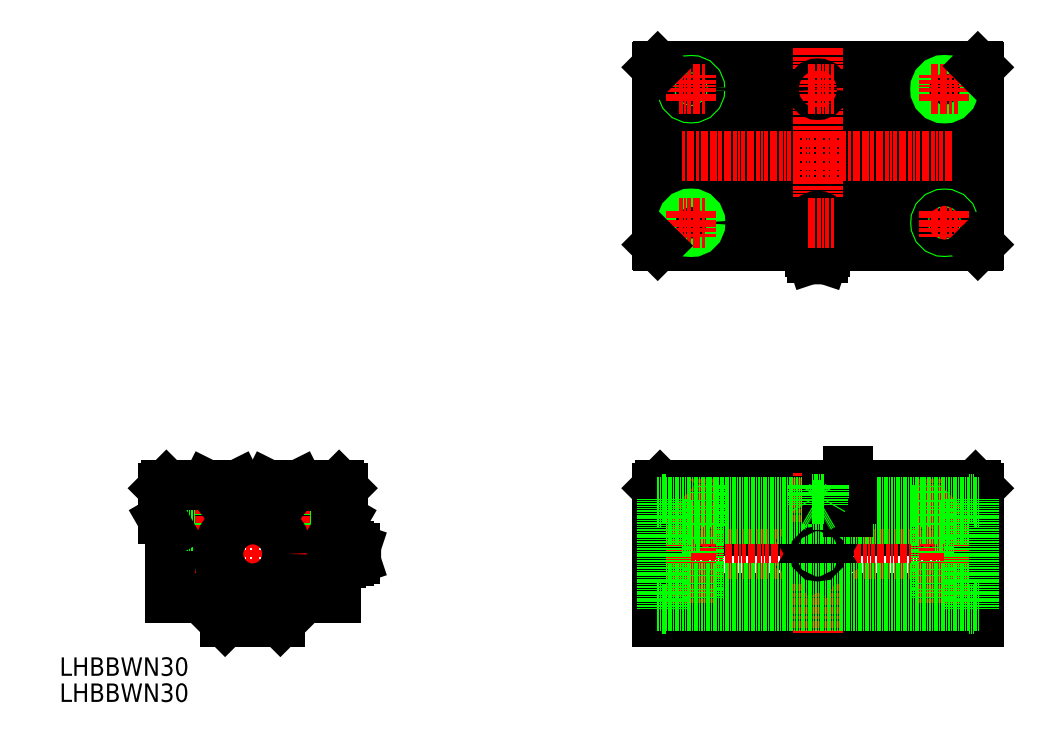
<metadata>
{"format":"dxf","ext":"dxf","renderer":"ezdxf+matplotlib","layout":"modelspace","background":"white","min_lineweight":24,"dpi":150}
</metadata>
<code>
0
SECTION
2
ENTITIES
0
TEXT
8
0
10
136.9
20
69.62
30
0
40
8
1
LHBBWN30
0
LINE
8
0
10
208.8
20
93.06
30
0
11
198.3
21
103.6
31
0
0
ARC
8
0
10
220.8
20
123.2
30
0
40
19.45
50
117.9
51
62.1
0
CIRCLE
8
0
10
220.8
20
122.6
30
0
40
22.5
0
LINE
8
0
10
212.6
20
151.8
30
0
11
202.3
21
151.8
31
0
0
LINE
8
CENTER
10
180.4
20
122.6
30
0
11
269.8
21
122.6
31
0
0
LINE
8
0
10
195.3
20
152.6
30
0
11
195.3
21
103.6
31
0
0
LINE
8
0
10
188.3
20
152.6
30
0
11
188.3
21
103.6
31
0
0
LINE
8
0
10
195.8
20
152.6
30
0
11
195.8
21
134.6
31
0
0
LINE
8
0
10
187.8
20
152.6
30
0
11
187.8
21
134.6
31
0
0
LINE
8
0
10
181.8
20
151.1
30
0
11
181.8
21
137.6
31
0
0
LINE
8
CENTER
10
191.8
20
155.1
30
0
11
191.8
21
101.2
31
0
0
LINE
8
0
10
184.8
20
132.4
30
0
11
184.8
21
103.6
31
0
0
LINE
8
0
10
198.3
20
103.6
30
0
11
184.8
21
103.6
31
0
0
LINE
8
0
10
187.8
20
134.6
30
0
11
195.8
21
134.6
31
0
0
LINE
8
0
10
184.8
20
132.4
30
0
11
181.8
21
137.6
31
0
0
LINE
8
0
10
191.8
20
152.6
30
0
11
200.8
21
152.6
31
0
0
LINE
8
0
10
191.8
20
152.6
30
0
11
183.3
21
152.6
31
0
0
LINE
8
0
10
181.8
20
151.1
30
0
11
183.3
21
152.6
31
0
0
LINE
8
0
10
202.3
20
151.8
30
0
11
200.8
21
152.6
31
0
0
LINE
8
0
10
246.3
20
152.6
30
0
11
246.3
21
103.6
31
0
0
LINE
8
0
10
253.3
20
152.6
30
0
11
253.3
21
103.6
31
0
0
LINE
8
0
10
245.8
20
152.6
30
0
11
245.8
21
134.6
31
0
0
LINE
8
0
10
253.8
20
152.6
30
0
11
253.8
21
134.6
31
0
0
LINE
8
0
10
259.8
20
151.1
30
0
11
259.8
21
137.6
31
0
0
LINE
8
0
10
216.1
20
140.5
30
0
11
216
21
144.5
31
0
0
LINE
8
0
10
225.4
20
140.5
30
0
11
225.6
21
144.5
31
0
0
LINE
8
CENTER
10
220.8
20
156.4
30
0
11
220.8
21
84.76
31
0
0
LINE
8
CENTER
10
249.8
20
155.1
30
0
11
249.8
21
101.2
31
0
0
LINE
8
0
10
243.3
20
103.6
30
0
11
256.8
21
103.6
31
0
0
LINE
8
0
10
245.8
20
134.6
30
0
11
253.8
21
134.6
31
0
0
CIRCLE
8
0
10
220.8
20
122.6
30
0
40
15
0
LINE
8
0
10
232.8
20
93.06
30
0
11
208.8
21
93.06
31
0
0
LINE
8
0
10
232.8
20
93.06
30
0
11
243.3
21
103.6
31
0
0
CIRCLE
8
0
10
227.5
20
141
30
0
40
1.3
0
ARC
8
0
10
227.4
20
140.4
30
0
40
2
50
177.5
51
322.5
0
ARC
8
0
10
214.1
20
140.4
30
0
40
2.001
50
217.5
51
2.493
0
CIRCLE
8
0
10
214
20
141
30
0
40
1.3
0
LINE
8
0
10
212.6
20
139.2
30
0
11
211.7
21
140.4
31
0
0
ARC
8
0
10
220.8
20
122.6
30
0
40
20.95
50
76.92
51
103.1
0
LINE
8
0
10
229
20
139.2
30
0
11
229.9
21
140.4
31
0
0
LINE
8
0
10
256.8
20
132.4
30
0
11
256.8
21
103.6
31
0
0
LINE
8
0
10
256.8
20
132.4
30
0
11
259.8
21
137.6
31
0
0
LINE
8
0
10
258.3
20
152.6
30
0
11
240.7
21
152.6
31
0
0
LINE
8
0
10
228.9
20
151.8
30
0
11
227.4
21
152.6
31
0
0
LINE
8
0
10
214.1
20
152.6
30
0
11
227.4
21
152.6
31
0
0
LINE
8
0
10
214.1
20
152.6
30
0
11
227.4
21
152.6
31
0
0
LINE
8
0
10
212.6
20
151.8
30
0
11
214.1
21
152.6
31
0
0
LINE
8
0
10
239.2
20
151.8
30
0
11
240.7
21
152.6
31
0
0
LINE
8
0
10
239.2
20
151.8
30
0
11
228.9
21
151.8
31
0
0
LINE
8
0
10
259.8
20
151.1
30
0
11
258.3
21
152.6
31
0
0
LINE
8
0
10
396.1
20
93.06
30
0
11
536.1
21
93.06
31
0
0
LINE
8
0
10
396.1
20
103.6
30
0
11
536.1
21
103.6
31
0
0
LINE
8
0
10
396.1
20
137.6
30
0
11
536.1
21
137.6
31
0
0
LINE
8
0
10
397.6
20
152.6
30
0
11
534.6
21
152.6
31
0
0
LINE
8
0
10
396.1
20
132.4
30
0
11
536.1
21
132.4
31
0
0
LINE
8
0
10
396.1
20
151.1
30
0
11
536.1
21
151.1
31
0
0
LINE
8
CENTER
10
389.7
20
122.6
30
0
11
543.7
21
122.6
31
0
0
LINE
8
0
10
414.6
20
152.6
30
0
11
414.6
21
103.6
31
0
0
LINE
8
0
10
407.6
20
152.6
30
0
11
407.6
21
103.6
31
0
0
LINE
8
0
10
415.1
20
152.6
30
0
11
415.1
21
134.6
31
0
0
LINE
8
0
10
407.1
20
152.6
30
0
11
407.1
21
134.6
31
0
0
LINE
8
0
10
396.1
20
151.1
30
0
11
396.1
21
93.06
31
0
0
LINE
8
CENTER
10
466.1
20
157.6
30
0
11
466.1
21
88.06
31
0
0
LINE
8
CENTER
10
411.1
20
155.1
30
0
11
411.1
21
101.2
31
0
0
LINE
8
0
10
415.1
20
134.6
30
0
11
407.1
21
134.6
31
0
0
CIRCLE
8
0
10
466.1
20
122.6
30
0
40
3.3
0
LINE
8
0
10
466.1
20
118.5
30
0
11
469.6
21
120.5
31
0
0
LINE
8
0
10
462.6
20
120.5
30
0
11
466.1
21
118.5
31
0
0
CIRCLE
8
0
10
466.1
20
122.6
30
0
40
2.4
0
LINE
8
0
10
462.6
20
124.6
30
0
11
466.1
21
126.6
31
0
0
LINE
8
0
10
462.6
20
120.5
30
0
11
462.6
21
124.6
31
0
0
LINE
8
0
10
469.6
20
120.5
30
0
11
469.6
21
124.6
31
0
0
LINE
8
0
10
466.1
20
126.6
30
0
11
469.6
21
124.6
31
0
0
LINE
8
0
10
397.6
20
152.6
30
0
11
396.1
21
151.1
31
0
0
LINE
8
0
10
517.1
20
151.6
30
0
11
517.1
21
134.6
31
0
0
LINE
8
0
10
525.1
20
152.6
30
0
11
525.1
21
134.6
31
0
0
LINE
8
0
10
524.6
20
152.6
30
0
11
524.6
21
103.6
31
0
0
LINE
8
0
10
517.6
20
152.6
30
0
11
517.6
21
103.6
31
0
0
LINE
8
0
10
536.1
20
151.1
30
0
11
536.1
21
93.06
31
0
0
LINE
8
CENTER
10
521.1
20
155.1
30
0
11
521.1
21
101.2
31
0
0
LINE
8
0
10
517.1
20
134.6
30
0
11
525.1
21
134.6
31
0
0
LINE
8
0
10
534.6
20
152.6
30
0
11
536.1
21
151.1
31
0
0
LINE
8
0
10
535.6
20
256.3
30
0
11
396.6
21
256.3
31
0
0
LINE
8
0
10
535.6
20
334.3
30
0
11
396.6
21
334.3
31
0
0
LINE
8
0
10
536.1
20
275.4
30
0
11
396.1
21
275.4
31
0
0
LINE
8
0
10
536.1
20
288.7
30
0
11
396.1
21
288.7
31
0
0
LINE
8
0
10
536.1
20
302
30
0
11
396.1
21
302
31
0
0
LINE
8
0
10
536.1
20
315.3
30
0
11
396.1
21
315.3
31
0
0
LINE
8
CENTER
10
508.5
20
295.3
30
0
11
422.6
21
295.3
31
0
0
LINE
8
CENTER
10
542.5
20
295.3
30
0
11
388.6
21
295.3
31
0
0
LINE
8
CENTER
10
466.1
20
342.3
30
0
11
466.1
21
249
31
0
0
LINE
8
CENTER
10
466.1
20
342.3
30
0
11
466.1
21
244.3
31
0
0
LINE
8
0
10
396.1
20
333.8
30
0
11
396.1
21
256.8
31
0
0
CIRCLE
8
0
10
411.1
20
266.3
30
0
40
3.5
0
CIRCLE
8
0
10
411.1
20
266.3
30
0
40
4
0
LINE
8
CENTER
10
417.1
20
266.3
30
0
11
405.1
21
266.3
31
0
0
LINE
8
CENTER
10
411.1
20
260.3
30
0
11
411.1
21
272.3
31
0
0
CIRCLE
8
0
10
411.1
20
324.3
30
0
40
4
0
CIRCLE
8
0
10
411.1
20
324.3
30
0
40
3.5
0
LINE
8
CENTER
10
417.1
20
324.3
30
0
11
405.1
21
324.3
31
0
0
LINE
8
CENTER
10
411.1
20
330.3
30
0
11
411.1
21
318.3
31
0
0
LINE
8
0
10
536.1
20
333.8
30
0
11
536.1
21
256.8
31
0
0
LINE
8
0
10
500.4
20
256.3
30
0
11
500.4
21
256.3
31
0
0
CIRCLE
8
0
10
521.1
20
266.3
30
0
40
4
0
LINE
8
CENTER
10
515.1
20
266.3
30
0
11
527.1
21
266.3
31
0
0
CIRCLE
8
0
10
521.1
20
266.3
30
0
40
3.5
0
LINE
8
CENTER
10
521.1
20
260.3
30
0
11
521.1
21
272.3
31
0
0
CIRCLE
8
0
10
521.1
20
324.3
30
0
40
3.5
0
CIRCLE
8
0
10
521.1
20
324.3
30
0
40
4
0
LINE
8
CENTER
10
521.1
20
330.3
30
0
11
521.1
21
318.3
31
0
0
LINE
8
CENTER
10
515.1
20
324.3
30
0
11
527.1
21
324.3
31
0
0
LINE
8
0
10
532
20
145.1
30
0
11
400.3
21
145.1
31
0
0
LINE
8
0
10
532
20
137.6
30
0
11
400.3
21
137.6
31
0
0
LINE
8
0
10
532
20
107.6
30
0
11
400.3
21
107.6
31
0
0
LINE
8
0
10
532
20
100.1
30
0
11
400.3
21
100.1
31
0
0
LINE
8
0
10
400.3
20
146.3
30
0
11
400.3
21
98.81
31
0
0
LINE
8
0
10
398.3
20
146.3
30
0
11
398.3
21
98.81
31
0
0
LINE
8
0
10
398.3
20
98.81
30
0
11
400.3
21
98.81
31
0
0
LINE
8
0
10
396.1
20
100.1
30
0
11
398.3
21
100.1
31
0
0
LINE
8
0
10
398.3
20
146.3
30
0
11
400.3
21
146.3
31
0
0
LINE
8
0
10
396.1
20
145.1
30
0
11
398.3
21
145.1
31
0
0
LINE
8
0
10
416.1
20
145.1
30
0
11
426.1
21
145.1
31
0
0
LINE
8
0
10
533.9
20
146.3
30
0
11
533.9
21
98.81
31
0
0
LINE
8
0
10
532
20
146.3
30
0
11
532
21
98.81
31
0
0
LINE
8
0
10
536.1
20
100.1
30
0
11
533.9
21
100.1
31
0
0
LINE
8
0
10
533.9
20
98.81
30
0
11
532
21
98.81
31
0
0
LINE
8
0
10
516.1
20
145.1
30
0
11
506.1
21
145.1
31
0
0
LINE
8
0
10
536.1
20
145.1
30
0
11
533.9
21
145.1
31
0
0
LINE
8
0
10
533.9
20
146.3
30
0
11
532
21
146.3
31
0
0
LINE
8
0
10
396.6
20
334.3
30
0
11
396.1
21
333.8
31
0
0
LINE
8
0
10
396.1
20
256.8
30
0
11
396.6
21
256.3
31
0
0
LINE
8
0
10
535.6
20
256.3
30
0
11
536.1
21
256.8
31
0
0
LINE
8
0
10
536.1
20
333.8
30
0
11
535.6
21
334.3
31
0
0
ARC
8
0
10
262.6
20
122.8
30
0
40
3.49
50
239
51
270
0
LINE
8
0
10
262.6
20
125.9
30
0
11
262.6
21
119.3
31
0
0
ARC
8
0
10
263.5
20
114.4
30
0
40
6
50
116.9
51
136.8
0
ARC
8
0
10
258.2
20
119.5
30
0
40
1.359
50
312
51
48.01
0
LINE
8
0
10
256.8
20
119.6
30
0
11
257.8
21
118.5
31
0
0
ARC
8
0
10
258.7
20
119.5
30
0
40
1.359
50
132
51
228
0
LINE
8
0
10
265.3
20
120.2
30
0
11
262.6
21
119.3
31
0
0
LINE
8
0
10
259.1
20
118.5
30
0
11
257.8
21
118.5
31
0
0
ARC
8
0
10
262.6
20
122.4
30
0
40
3.49
50
90
51
121
0
ARC
8
0
10
254.8
20
122.6
30
0
40
4.762
50
334.9
51
25.11
0
ARC
8
0
10
262.1
20
122.6
30
0
40
4.762
50
154.9
51
205.1
0
LINE
8
0
10
260.8
20
125.4
30
0
11
260.8
21
119.8
31
0
0
LINE
8
0
10
259.1
20
120.5
30
0
11
257.8
21
120.5
31
0
0
LINE
8
0
10
259.1
20
124.6
30
0
11
257.8
21
124.6
31
0
0
LINE
8
0
10
259.1
20
126.6
30
0
11
257.8
21
126.6
31
0
0
ARC
8
0
10
258.7
20
125.6
30
0
40
1.359
50
132
51
228
0
LINE
8
0
10
257.8
20
126.6
30
0
11
256.8
21
125.6
31
0
0
ARC
8
0
10
258.2
20
125.6
30
0
40
1.359
50
312
51
48.02
0
ARC
8
0
10
263.5
20
130.7
30
0
40
6
50
225
51
243.1
0
LINE
8
0
10
265.3
20
123.6
30
0
11
265.3
21
121.5
31
0
0
ARC
8
0
10
264.1
20
122.6
30
0
40
1.575
50
318.2
51
41.75
0
LINE
8
0
10
265.3
20
121.5
30
0
11
265.3
21
120.2
31
0
0
LINE
8
0
10
265.3
20
125
30
0
11
262.6
21
125.9
31
0
0
LINE
8
0
10
265.3
20
125
30
0
11
265.3
21
123.6
31
0
0
CIRCLE
8
0
10
466.1
20
122.6
30
0
40
1.049
0
LINE
8
0
10
468.5
20
250.8
30
0
11
469.4
21
253.5
31
0
0
LINE
8
0
10
469.4
20
253.5
30
0
11
462.8
21
253.5
31
0
0
ARC
8
0
10
465.9
20
253.5
30
0
40
3.49
50
0
51
31.05
0
ARC
8
0
10
474.7
20
253.6
30
0
40
6
50
153
51
163.3
0
ARC
8
0
10
466.3
20
253.5
30
0
40
3.49
50
149
51
180
0
LINE
8
0
10
463.7
20
250.8
30
0
11
462.8
21
253.5
31
0
0
LINE
8
0
10
467.2
20
250.8
30
0
11
465.1
21
250.8
31
0
0
ARC
8
0
10
466.1
20
252
30
0
40
1.575
50
228.2
51
311.8
0
LINE
8
0
10
465.1
20
250.8
30
0
11
463.7
21
250.8
31
0
0
LINE
8
0
10
468.5
20
250.8
30
0
11
467.2
21
250.8
31
0
0
LINE
8
0
10
468.9
20
255.3
30
0
11
463.3
21
255.3
31
0
0
ARC
8
0
10
457.6
20
253.6
30
0
40
6
50
16.69
51
26.99
0
CIRCLE
8
0
10
466.1
20
324.3
30
0
40
2.5
0
POINT
8
0
10
466.1
20
263.3
30
0
0
POINT
8
0
10
466.1
20
269.3
30
0
0
ARC
8
0
10
466.1
20
265.8
30
0
40
2.5
50
180
51
0
0
ARC
8
0
10
466.1
20
266.8
30
0
40
2.5
50
0
51
180
0
LINE
8
0
10
463.6
20
266.8
30
0
11
463.6
21
265.8
31
0
0
LINE
8
0
10
468.6
20
266.8
30
0
11
468.6
21
265.8
31
0
0
LINE
8
CENTER
10
473
20
324.3
30
0
11
461
21
324.3
31
0
0
LINE
8
CENTER
10
473
20
266.3
30
0
11
461
21
266.3
31
0
0
DIMENSION
8
0
2
*D30
10
479.4
20
146.6
30
0
11
476.8
21
149.6
31
0
70
     0
13
469.1
23
152.6
33
0
14
469.1
24
146.6
34
0
50
90
0
LINE
8
0
10
468.2
20
143.6
30
0
11
466.1
21
142.4
31
0
0
LINE
8
0
10
468.6
20
146.6
30
0
11
468.3
21
146
31
0
0
LINE
8
0
10
463.6
20
146.6
30
0
11
464
21
146
31
0
0
LINE
8
0
10
468.2
20
143.6
30
0
11
464
21
143.6
31
0
0
LINE
8
0
10
468.6
20
146.6
30
0
11
463.6
21
146.6
31
0
0
LINE
8
0
10
464
20
143.6
30
0
11
466.1
21
142.4
31
0
0
LINE
8
0
10
468.2
20
152.6
30
0
11
468.2
21
143.6
31
0
0
LINE
8
0
10
464
20
152.6
30
0
11
464
21
143.6
31
0
0
LINE
8
0
10
463.6
20
152.6
30
0
11
463.6
21
146.6
31
0
0
LINE
8
0
10
468.6
20
152.6
30
0
11
468.6
21
146.6
31
0
0
TEXT
8
0
10
136.9
20
58.28
30
0
40
8
1
LHBBWN30
0
ENDSEC
0
EOF

</code>
